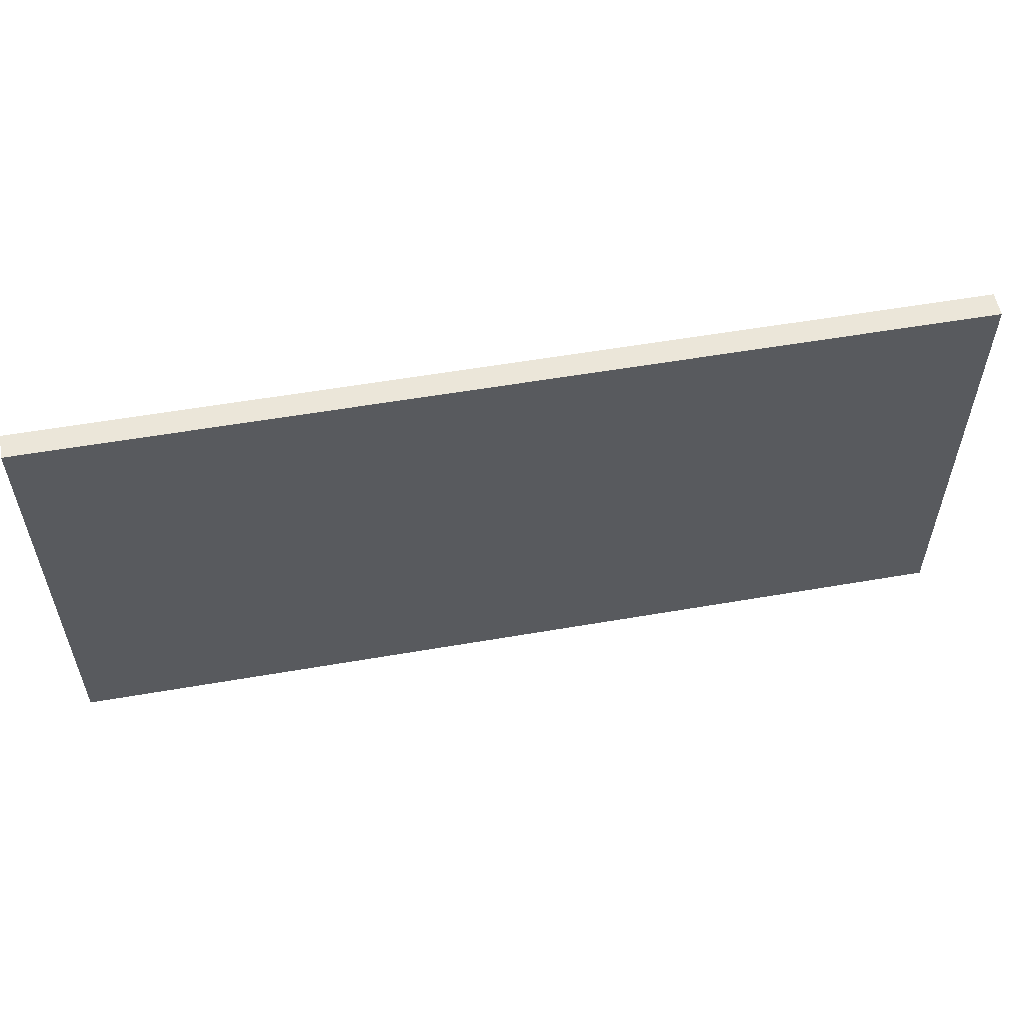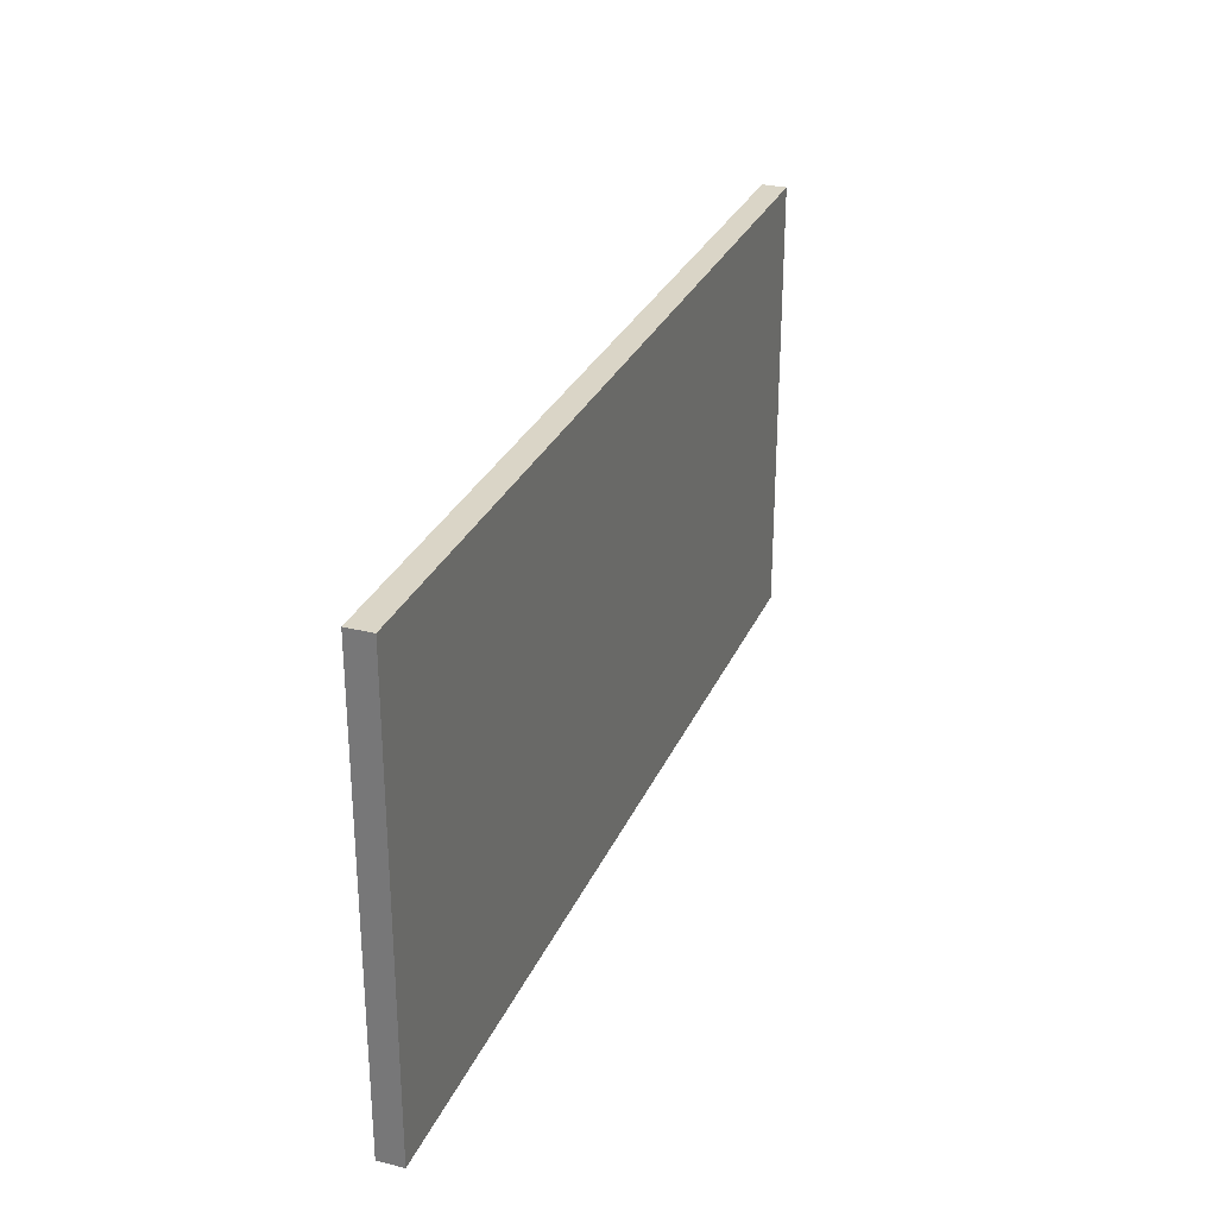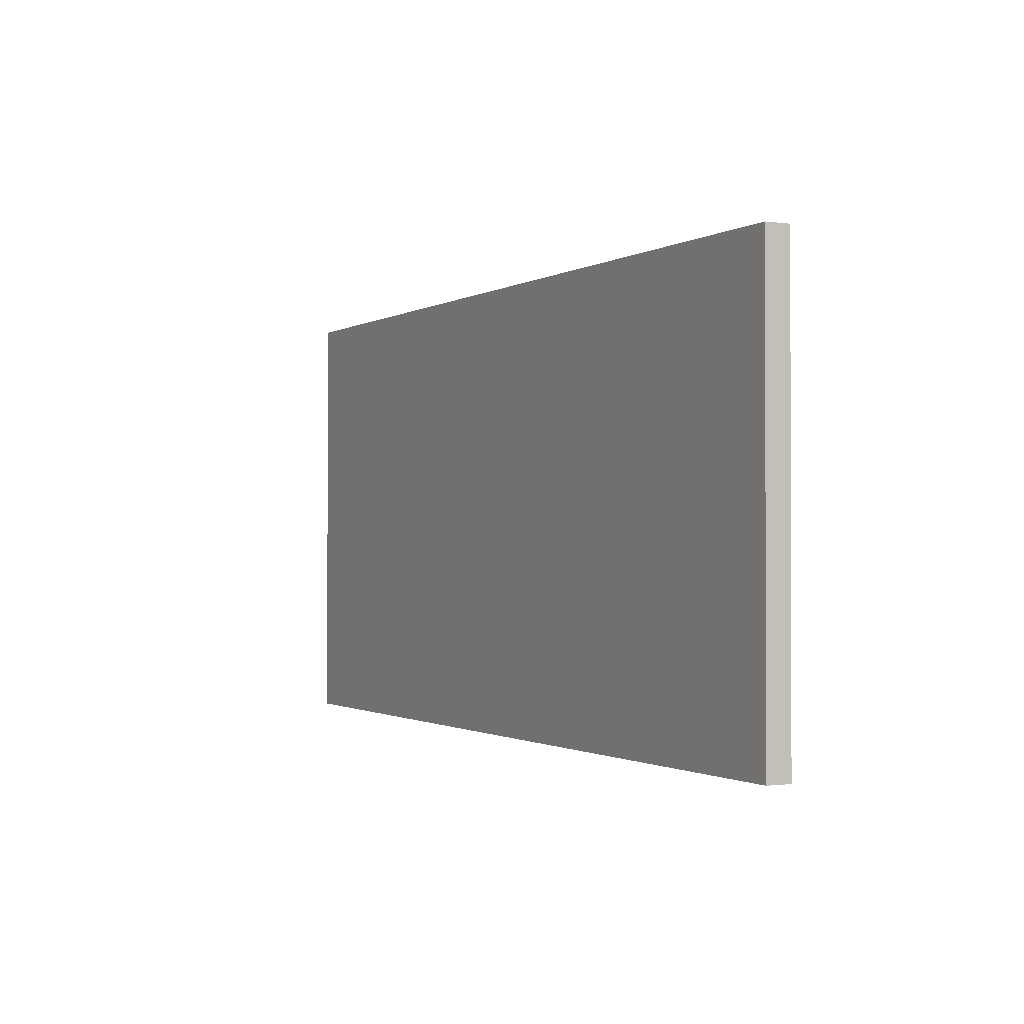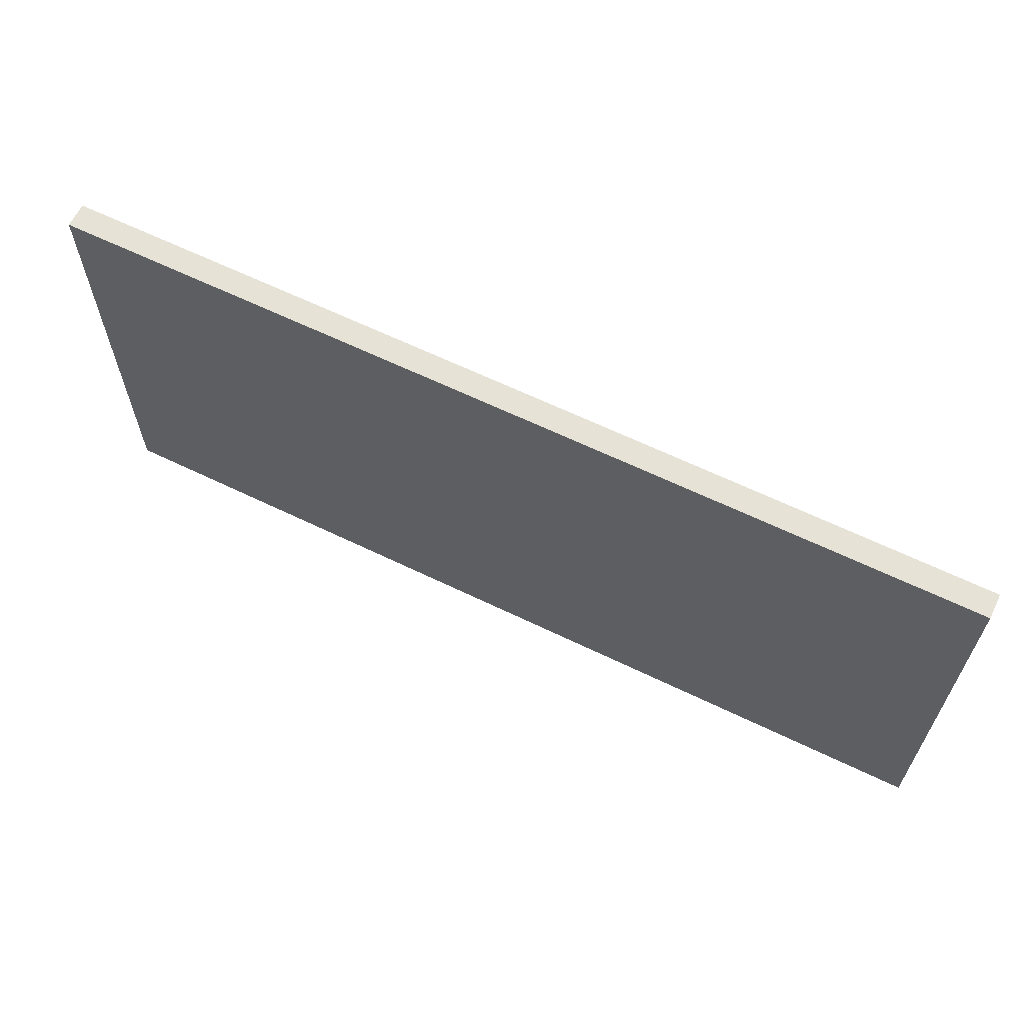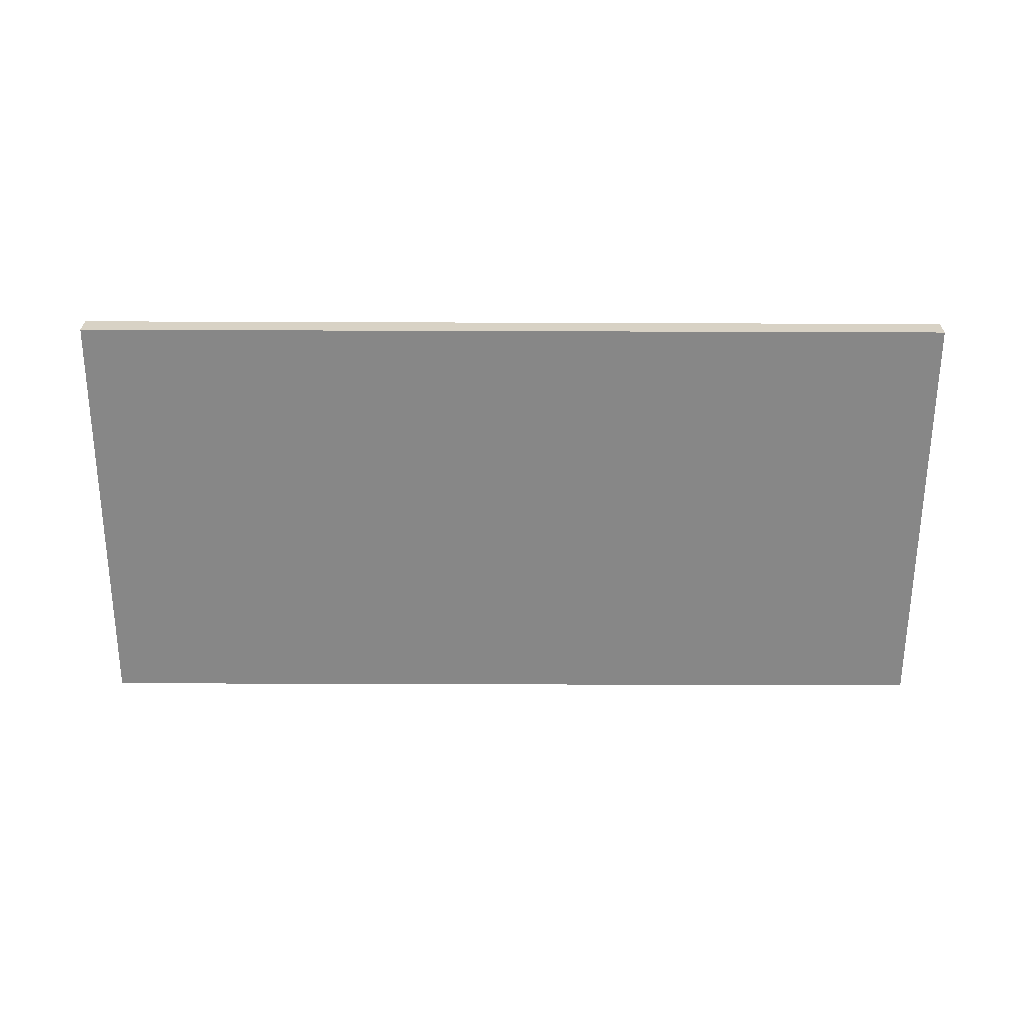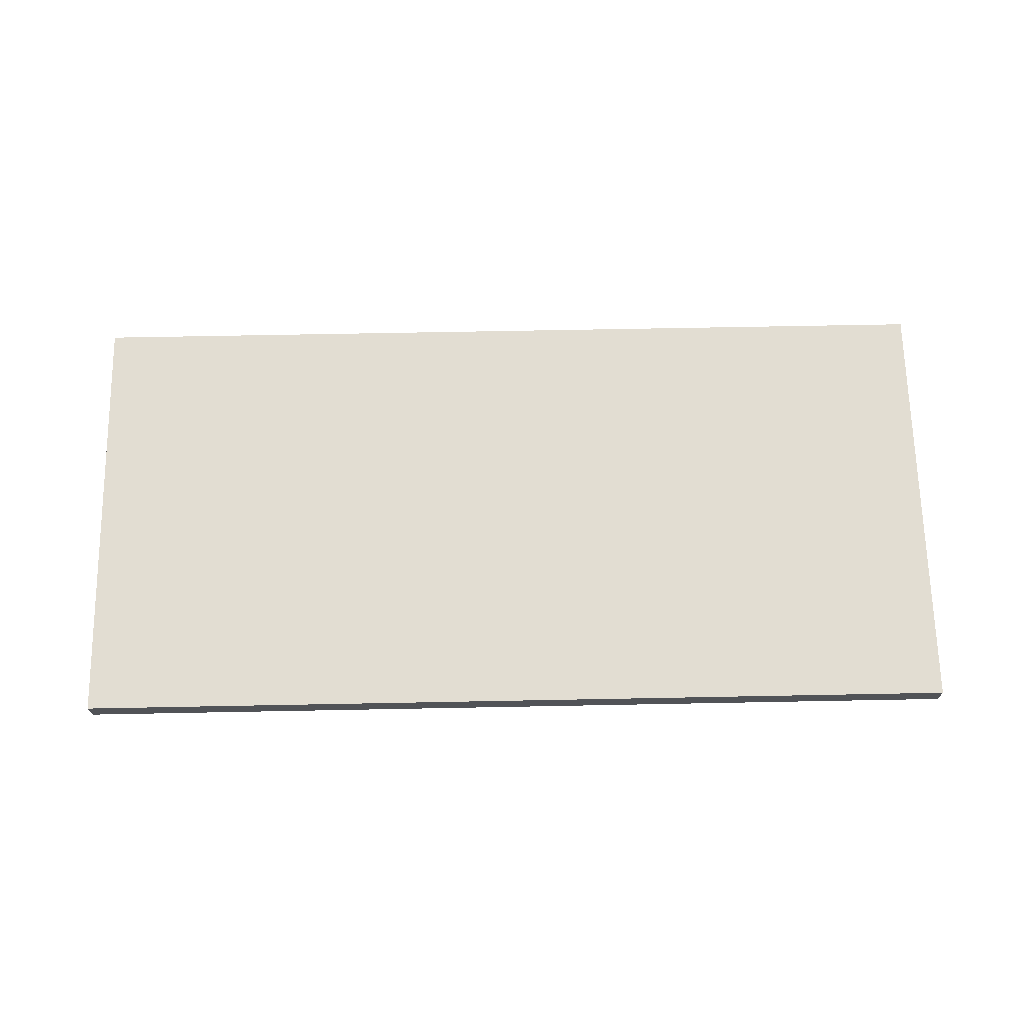
<metadata>
{"format":"obj","ext":"obj","renderer":"f3d","projection":"perspective","resolution":1024,"background":"white","views":[{"elev":55.8,"azim":-10.3,"up":"+Y"},{"elev":29.0,"azim":-69.8,"up":"+Y"},{"elev":-1.0,"azim":-117.4,"up":"+Y"},{"elev":63.4,"azim":26.1,"up":"+Y"},{"elev":-62.4,"azim":179.8,"up":"+Z"},{"elev":68.1,"azim":-1.1,"up":"+Z"}]}
</metadata>
<code>
g pb_Mesh197218
v -0.5131 0 -0.09712
v -6.275 0 -0.09712
v -0.5131 2.801 -0.09712
v -6.275 2.801 -0.09712
v -6.275 0 -0.09712
v -6.275 0 -0.25
v -6.275 2.801 -0.09712
v -6.275 2.801 -0.25
v -6.275 0 -0.25
v -0.5131 0 -0.25
v -6.275 2.801 -0.25
v -0.5131 2.801 -0.25
v -0.5131 0 -0.25
v -0.5131 0 -0.09712
v -0.5131 2.801 -0.25
v -0.5131 2.801 -0.09712
v -0.5131 2.801 -0.09712
v -6.275 2.801 -0.09712
v -0.5131 2.801 -0.25
v -6.275 2.801 -0.25
v -0.5131 0 -0.25
v -6.275 0 -0.25
v -0.5131 0 -0.09712
v -6.275 0 -0.09712
g pb_Mesh197218_0
f 3 2 1
f 3 4 2
f 7 6 5
f 7 8 6
f 11 10 9
f 11 12 10
f 15 14 13
f 15 16 14
f 19 18 17
f 19 20 18
f 23 22 21
f 23 24 22

</code>
